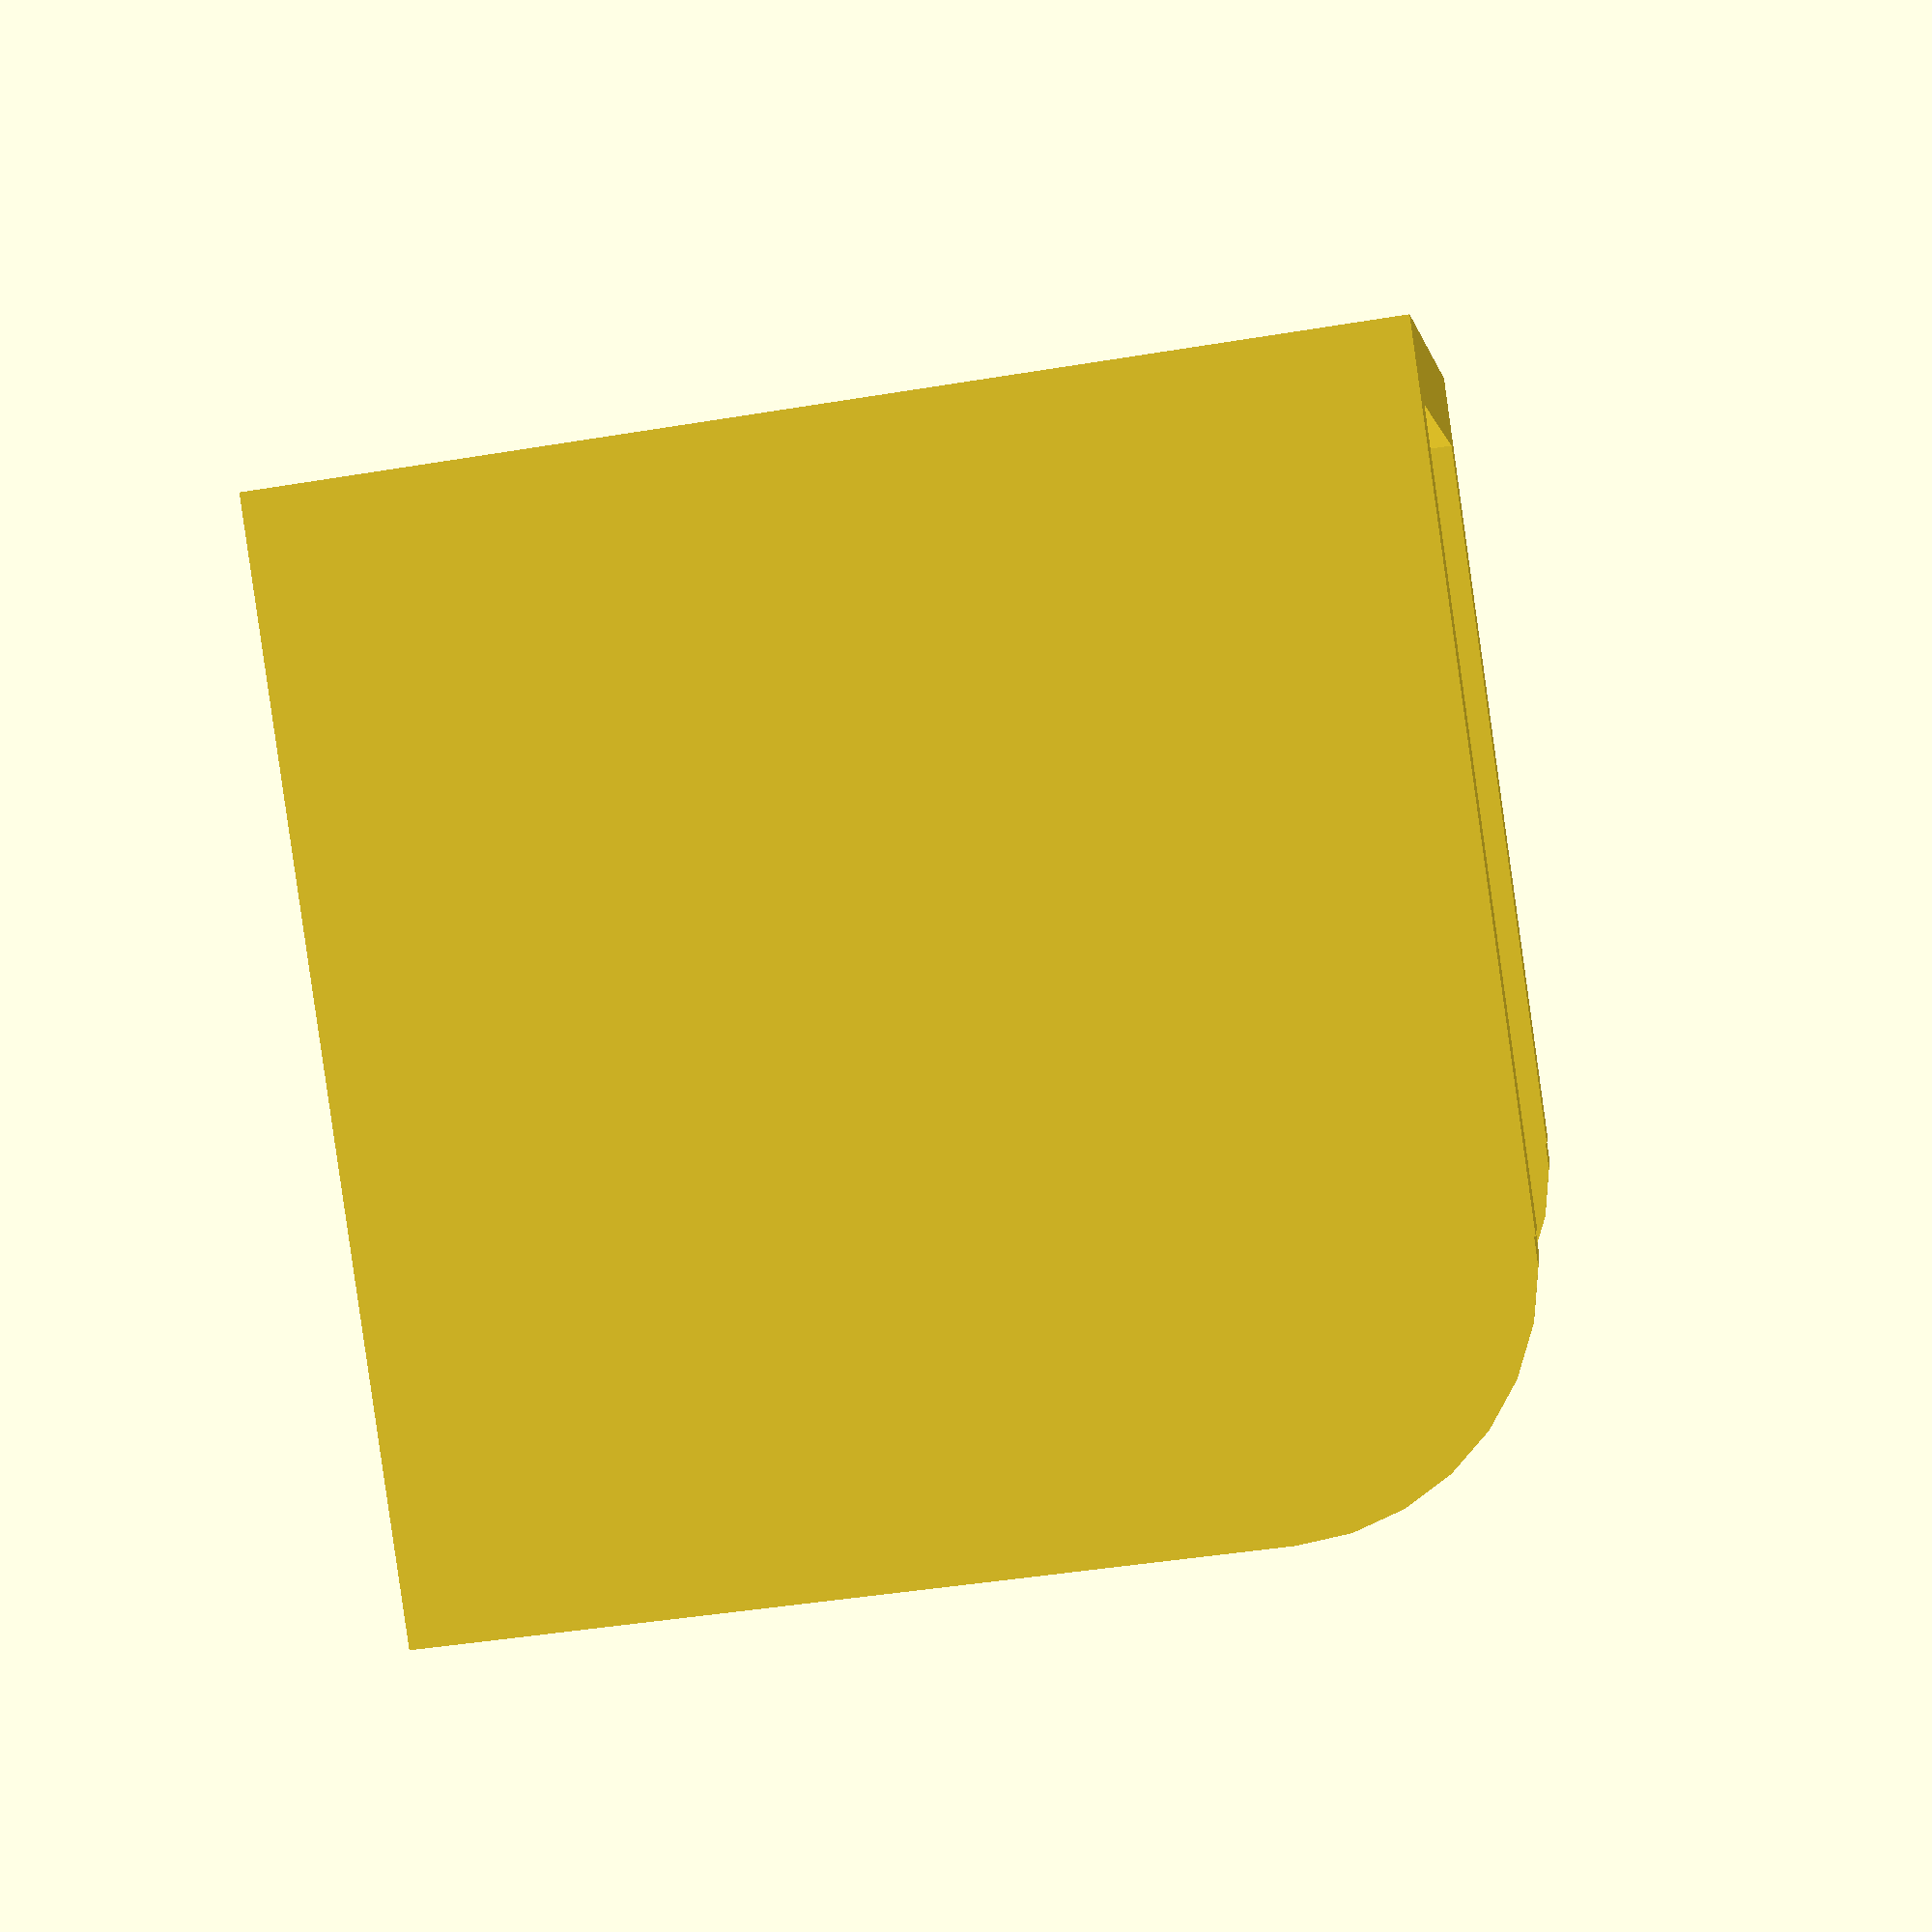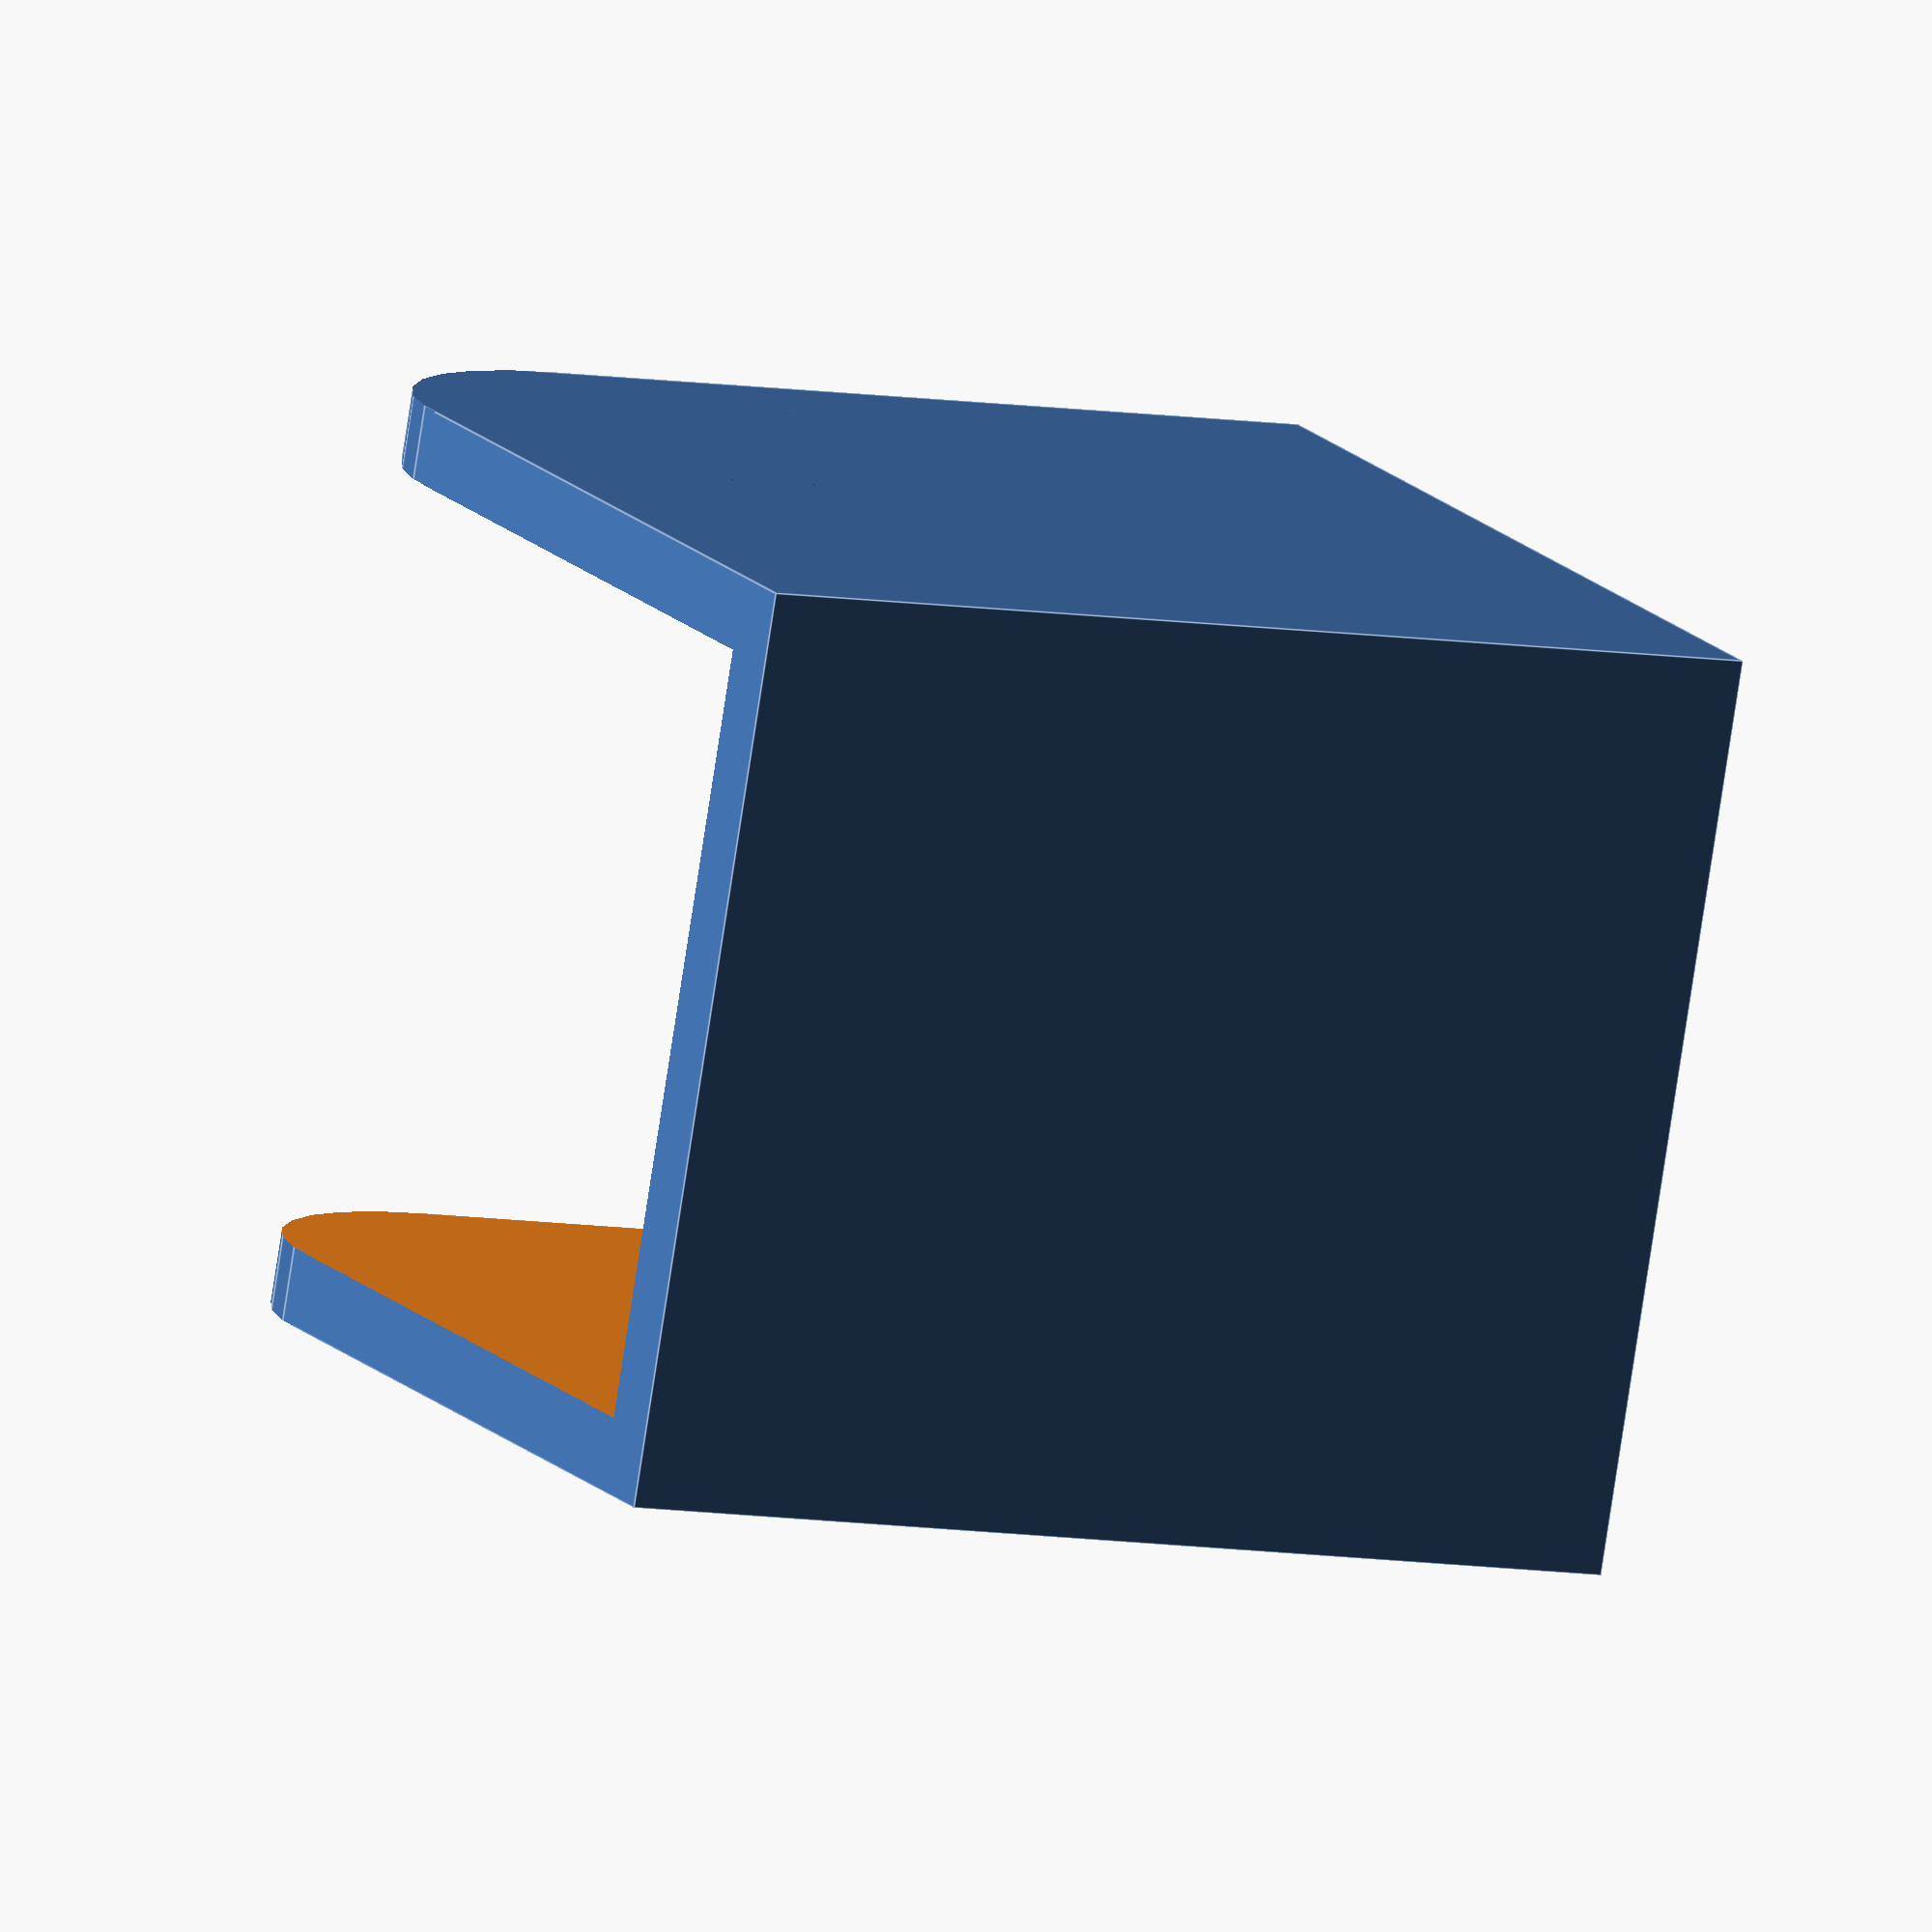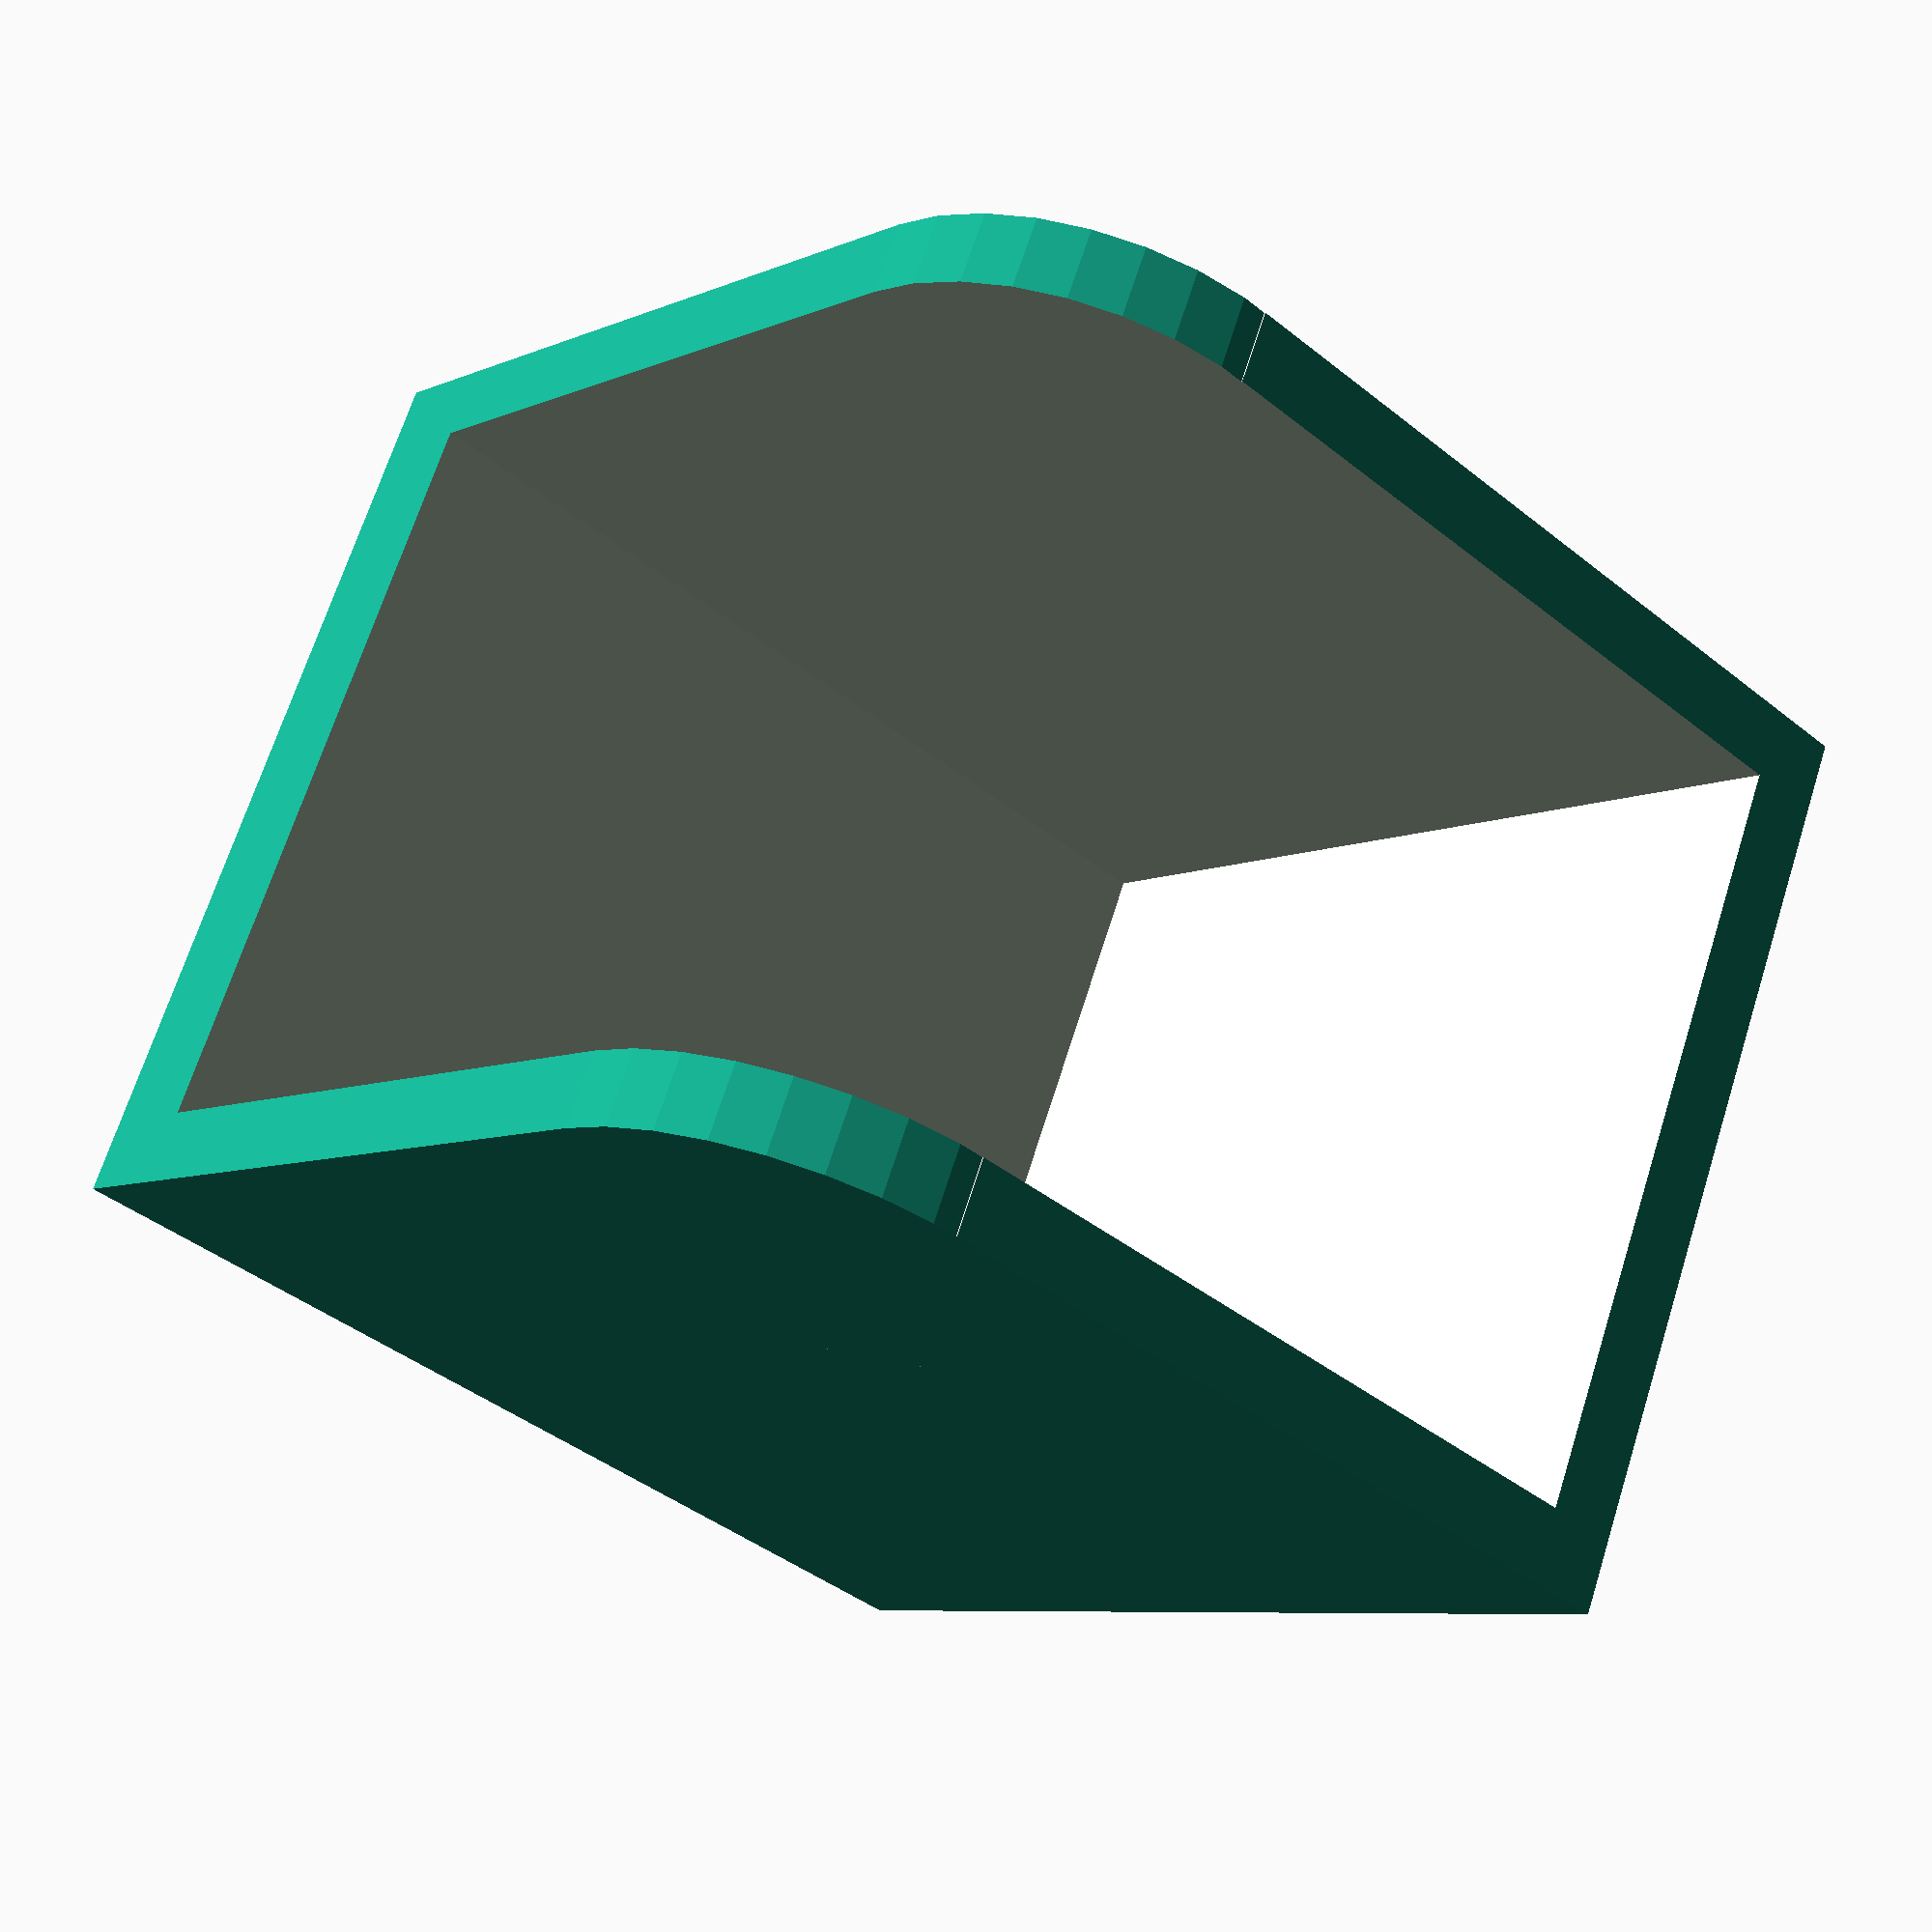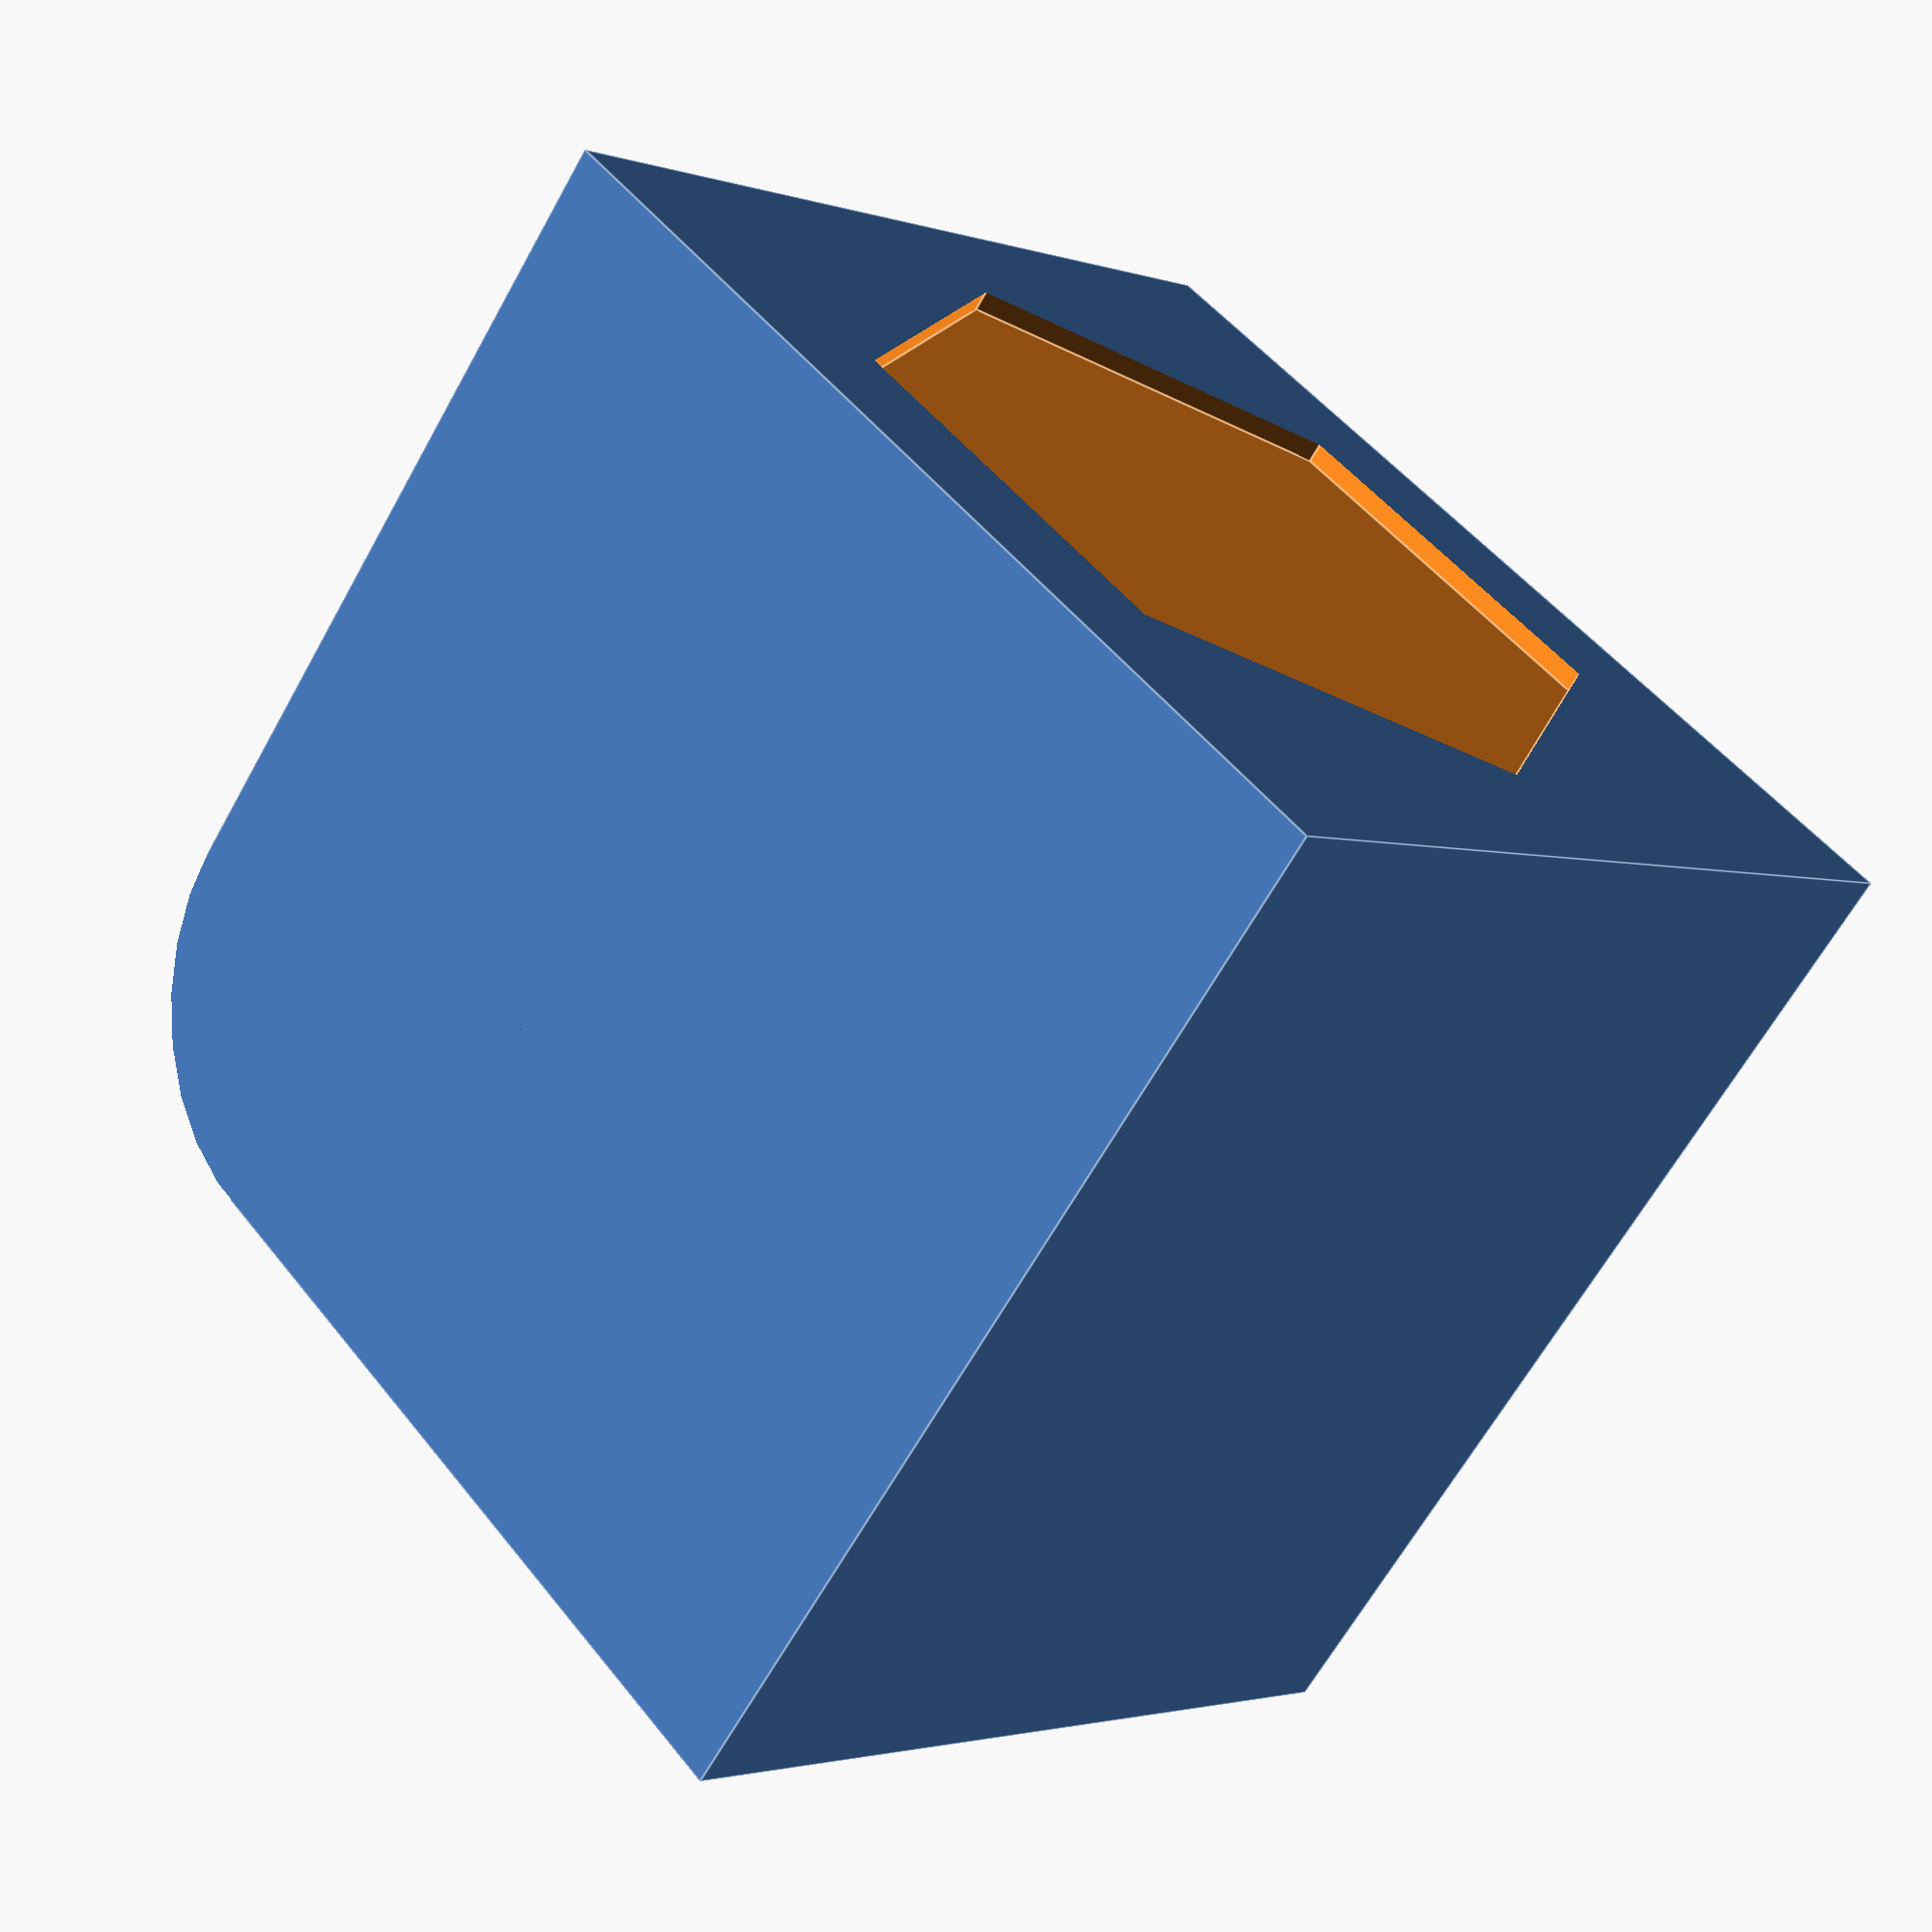
<openscad>
        /*-------------------------------------------
         |                                          |
         |     Fuss zm Verstauen carromm Brett       |
         |     Design : C. Pohl                     |
         |                                          |
         -------------------------------------------- */
 
// Model
difference(){
difference(){
    //grundkörper
    difference(){
        cube([40+3,31.5+6,40+3],center = true);
        translate([1.6,0,3])cube([40.1,31.5,40],center = true);
        };
    //ausnehmung f. filzgleiter
    translate([0,0,-((43/2)-0.3)]) cylinder(1,32.5/2,32.5/2,center=true,$fn=6);
    };
// verrundung
    difference(){
     translate([(23/2),-(45/2),23/2]) cube([30,45,30]);
    translate([(23/2),0,23/2])rotate([90,0,0]) cylinder(45,10,10,center=true);
    };
};

</openscad>
<views>
elev=44.2 azim=42.9 roll=281.0 proj=p view=solid
elev=188.2 azim=20.1 roll=116.1 proj=o view=edges
elev=187.3 azim=22.8 roll=219.1 proj=p view=wireframe
elev=64.5 azim=312.9 roll=150.9 proj=p view=edges
</views>
